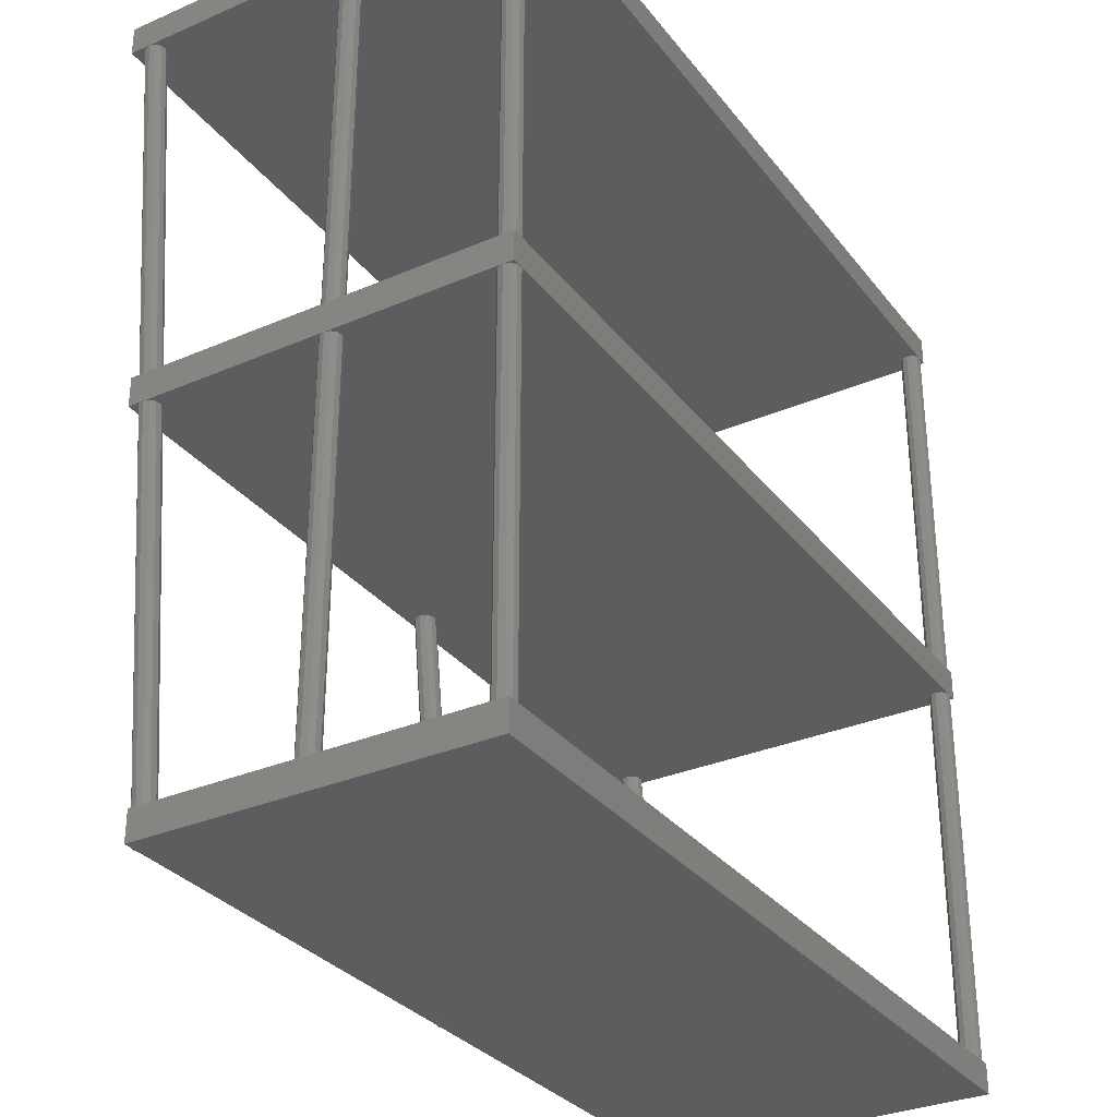
<metadata>
{"format":"stl","ext":"stl","renderer":"f3d","projection":"perspective","resolution":1024,"background":"white","views":[{"elev":-31.7,"azim":121.3,"up":"+Z"}]}
</metadata>
<code>
# stl→obj: 450 verts, 936 faces
v 280 111.5 10
v 280 115 0
v 280 115 10
v 280 54 10
v 280 3.5 0
v 280 2.625 10
v 280 0 0
v 280 0 10
v 3.002 108 10
v 7.5 107.5 10
v 4.954 108.3 10
v 7.5 7.5 10
v 6.444 4.525 10
v 7 2.625 10
v 4.954 5.821 10
v 3.002 6.103 10
v 1.208 108.9 10
v 1.208 5.28 10
v 0.1418 110.5 10
v 0.1418 3.615 10
v 272.5 7.5 10
v 139.4 4.525 10
v 140 2.625 10
v 138 5.821 10
v 136 6.103 10
v 133.1 3.615 10
v 133.1 1.635 10
v 134.2 5.28 10
v 279.4 113.4 10
v 278 114.7 10
v 276 115 10
v 272.5 107.5 10
v 273.1 110.5 10
v 273.1 112.5 10
v 273.1 54.99 10
v 273.1 53.01 10
v 273.1 3.615 10
v 6.444 113.4 10
v 274.2 114.1 10
v 4.954 114.7 10
v 6.444 109.6 10
v 7 111.5 10
v 3.002 115 10
v 0 115 10
v 0.1418 112.5 10
v 0 0 10
v 1.208 114.1 10
v 279.4 109.6 10
v 279.4 55.89 10
v 278 108.3 10
v 278 57.18 10
v 276 108 10
v 276 57.46 10
v 274.2 108.9 10
v 274.2 56.65 10
v 279.4 52.11 10
v 279.4 4.525 10
v 278 50.82 10
v 278 5.821 10
v 276 50.54 10
v 276 6.103 10
v 274.2 51.35 10
v 274.2 5.28 10
v 273.1 1.635 10
v 139.5 0.7924 10
v 139.4 0.7256 10
v 274.2 0 10
v 139.4 0.68 10
v 138.6 0 10
v 6.464 0.7924 10
v 6.444 0.7256 10
v 134.2 0 10
v 6.392 0.68 10
v 5.61 0 10
v 0.1418 1.635 10
v 1.189 0 10
v 279.5 0.7924 10
v 279.4 0.7256 10
v 279.4 0.68 10
v 278.6 0 10
v 279.4 1.602 0
v 279.4 1.601 0
v 279.4 1.6 0
v 278 0.3041 0
v 276 0.02269 0
v 276 0.02239 0
v 274.2 0.8448 0
v 276 0.02325 0
v 273.1 2.51 0
v 140 3.5 0
v 273.1 3.5 0
v 139.4 1.601 0
v 138 0.3041 0
v 139.4 1.602 0
v 139.4 1.6 0
v 136 0.02239 0
v 136 0.02269 0
v 134.2 0.8448 0
v 136 0.02325 0
v 133.1 2.51 0
v 7 3.5 0
v 133.1 3.5 0
v 6.444 1.601 0
v 4.954 0.3041 0
v 6.445 1.602 0
v 6.444 1.6 0
v 3.004 0.02269 0
v 3.002 0.02239 0
v 0.1418 2.51 0
v 0 0 0
v 0.1418 3.5 0
v 1.208 0.8448 0
v 3 0.02325 0
v 278.9 3.5 0
v 278.2 3.5 0
v 273.8 3.5 0
v 273.4 3.5 0
v 138.9 3.5 0
v 0 115 0
v 138.2 3.5 0
v 133.8 3.5 0
v 133.4 3.5 0
v 5.889 3.5 0
v 5.228 3.5 0
v 0.7755 3.5 0
v 0.4313 3.5 0
v 1.208 0 9.656
v 2.998 0 0.2747
v 136 0 0.2559
v 3.002 0 0.2559
v 134.2 0 9.656
v 4.954 0 3.476
v 136 0 0.2747
v 3.006 0 0.2622
v 274.2 0 9.656
v 138 0 3.476
v 276 0 0.2747
v 276 0 0.2559
v 136 0 0.2622
v 278 0 3.476
v 276 0 0.2622
v 272.5 7.5 2
v 272.5 107.5 2
v 7.5 107.5 2
v 7.5 7.5 2
v 280 111.5 150
v 280 115 140
v 280 115 150
v 280 111.5 140
v 280 54 150
v 280 54 140
v 280 -8.748 140
v 280 -9.623 150
v 280 -14 140
v 280 -14 150
v 3.002 108 150
v 7.5 107.5 150
v 4.954 108.3 150
v 7.5 -6.5 150
v 6.444 -7.724 150
v 7 -9.623 150
v 3.002 -6.146 150
v 4.954 -6.427 150
v 1.208 108.9 150
v 1.208 -6.968 150
v 0.1418 110.5 150
v 0.1418 -8.633 150
v 133.1 -8.633 150
v 133.1 -10.61 150
v 134.2 -6.968 150
v 135.2 -6.5 150
v 272.5 -6.5 150
v 139.4 -7.724 150
v 140 -9.623 150
v 138 -6.5 150
v 279.4 113.4 150
v 278 114.7 150
v 276 115 150
v 272.5 107.5 150
v 273.1 110.5 150
v 273.1 112.5 150
v 273.1 54.99 150
v 273.1 53.01 150
v 273.1 -8.633 150
v 6.444 113.4 150
v 274.2 114.1 150
v 4.954 114.7 150
v 6.444 109.6 150
v 7 111.5 150
v 3.002 115 150
v 0 115 150
v 0.1418 112.5 150
v 0 -14 150
v 1.208 114.1 150
v 279.4 109.6 150
v 279.4 55.89 150
v 278 108.3 150
v 278 57.18 150
v 276 108 150
v 276 57.46 150
v 274.2 108.9 150
v 274.2 56.65 150
v 279.4 52.11 150
v 279.4 -7.724 150
v 278 50.82 150
v 278 -6.427 150
v 276 50.54 150
v 276 -6.146 150
v 274.2 51.35 150
v 274.2 -6.968 150
v 279.7 -10.54 150
v 279.4 -11.52 150
v 278.7 -12.2 150
v 278 -12.82 150
v 277 -12.95 150
v 276 -13.1 150
v 274.2 -12.28 150
v 275.1 -12.67 150
v 273.1 -10.61 150
v 139.7 -10.54 150
v 139.4 -11.52 150
v 138.7 -12.2 150
v 138 -12.82 150
v 137 -12.95 150
v 136 -13.1 150
v 6.733 -10.54 150
v 6.444 -11.52 150
v 134.2 -12.28 150
v 5.669 -12.2 150
v 4.954 -12.82 150
v 135.1 -12.67 150
v 4.017 -12.95 150
v 3.002 -13.1 150
v 2.069 -12.67 150
v 1.208 -12.28 150
v 0.1418 -10.61 150
v 6.444 109.6 140
v 134.2 -6.093 140
v 6.444 -6.849 140
v 7 111.5 140
v 4.954 -5.553 140
v 4.954 108.3 140
v 3.002 -5.271 140
v 3.002 108 140
v 1.208 -6.093 140
v 1.208 108.9 140
v 0.1418 -7.759 140
v 0.1418 110.5 140
v 279.7 -9.727 140
v 279.4 -10.65 140
v 278.7 -11.28 140
v 278 -11.94 140
v 276.9 -12.09 140
v 276 -12.23 140
v 140 -8.748 140
v 273.1 -7.759 140
v 273.1 -9.738 140
v 139.4 -6.849 140
v 273.1 53.01 140
v 273.1 54.99 140
v 138 -5.553 140
v 139.4 -10.65 140
v 274.2 -11.4 140
v 138 -11.94 140
v 275.1 -11.83 140
v 139.7 -9.727 140
v 138.7 -11.28 140
v 136.9 -12.09 140
v 136 -12.23 140
v 134.2 -11.4 140
v 135.1 -11.83 140
v 133.1 -9.738 140
v 7 -8.748 140
v 133.1 -7.759 140
v 6.444 -10.65 140
v 4.954 -11.94 140
v 6.714 -9.727 140
v 0 -14 140
v 5.721 -11.28 140
v 3.95 -12.09 140
v 0.1418 -9.738 140
v 0 115 140
v 1.208 -11.4 140
v 2.131 -11.83 140
v 3.002 -12.23 140
v 279.4 -6.849 140
v 279.4 52.11 140
v 278 -5.553 140
v 278 50.82 140
v 276 -5.271 140
v 276 50.54 140
v 274.2 -6.093 140
v 274.2 51.35 140
v 279.4 55.89 140
v 279.4 109.6 140
v 278 57.18 140
v 278 108.3 140
v 276 57.46 140
v 276 108 140
v 274.2 56.65 140
v 274.2 108.9 140
v 273.1 110.5 140
v 279.4 113.4 140
v 278 114.7 140
v 276 115 140
v 273.1 112.5 140
v 136 -5.271 140
v 6.444 113.4 140
v 274.2 114.1 140
v 4.954 114.7 140
v 3.002 115 140
v 1.208 114.1 140
v 0.1418 112.5 140
v 272.5 -6.5 142
v 272.5 107.5 142
v 138.8 -6.5 142
v 138 -5.728 142
v 136 -5.446 142
v 7.5 107.5 142
v 134.2 -6.268 142
v 7.5 -6.5 142
v 134.1 -6.5 142
v 134.2 -6.5 144.7
v 280 115 290
v 280 111.5 280
v 280 115 280
v 280 54 280
v 280 -28 290
v 280 -21 280
v 280 -28 280
v 272.5 107.5 290
v 7.5 107.5 290
v 0 115 290
v 7.5 -20.5 290
v 272.5 -20.5 290
v 0 -28 290
v 6.444 109.6 280
v 134.2 -18.34 280
v 6.444 -19.1 280
v 7 111.5 280
v 4.954 -17.8 280
v 4.954 108.3 280
v 3.002 -17.52 280
v 3.002 108 280
v 1.208 -18.34 280
v 1.208 108.9 280
v 0.1418 -20.01 280
v 0.1418 110.5 280
v 280 -21.06 280
v 279.4 -22.9 280
v 278 -24.15 280
v 278 -24.19 280
v 277.9 -24.2 280
v 276 -24.47 280
v 274.3 -23.68 280
v 274.2 -23.65 280
v 140 -21 280
v 273.1 -20.01 280
v 273.1 -21.99 280
v 139.4 -19.1 280
v 273.1 53.01 280
v 138 -17.8 280
v 273.1 54.99 280
v 139.4 -22.9 280
v 138 -24.19 280
v 140 -21.06 280
v 138 -24.15 280
v 137.9 -24.2 280
v 136 -24.47 280
v 133.1 -21.99 280
v 7 -21 280
v 133.1 -20.01 280
v 6.444 -22.9 280
v 134.2 -23.65 280
v 0 -28 280
v 134.3 -23.68 280
v 6.983 -21.06 280
v 4.998 -24.15 280
v 4.954 -24.19 280
v 4.896 -24.2 280
v 1.262 -23.68 280
v 3.002 -24.47 280
v 0.1418 -21.99 280
v 0 115 280
v 1.208 -23.65 280
v 279.4 -19.1 280
v 279.4 52.11 280
v 278 -17.8 280
v 278 50.82 280
v 276 -17.52 280
v 276 50.54 280
v 274.2 -18.34 280
v 274.2 51.35 280
v 279.4 55.89 280
v 279.4 109.6 280
v 278 57.18 280
v 278 108.3 280
v 276 57.46 280
v 276 108 280
v 274.2 56.65 280
v 274.2 108.9 280
v 273.1 110.5 280
v 279.4 113.4 280
v 278 114.7 280
v 276 115 280
v 136 -17.52 280
v 273.1 112.5 280
v 6.444 113.4 280
v 274.2 114.1 280
v 4.954 114.7 280
v 3.002 115 280
v 1.208 114.1 280
v 0.1418 112.5 280
v 272.5 -20.5 282
v 272.5 107.5 282
v 139.4 -19.27 282
v 139.8 -20.5 282
v 138 -17.98 282
v 136 -17.69 282
v 7.5 107.5 282
v 134.2 -18.52 282
v 7.5 -20.5 282
v 133.1 -20.18 282
v 133.1 -20.5 282
v 139.6 -20.5 289
v 139.2 -20.5 289
v 138.5 -20.5 289
v 134.6 -20.5 289
v 133.8 -20.5 289
v 133.3 -20.5 289
v 133.1 -20.5 285.6
v 6.444 1.615 -0.1649
v 3.002 0.04881 -0.3019
v 1.208 0.8649 -0.2305
v 0.1418 2.518 -0.08594
v 4.954 0.3284 -0.2775
v 139.4 1.615 -0.1649
v 136 -18.32 289.2
v 139.4 -19.89 289.1
v 134.2 -19.14 289.1
v 136 0.04881 -0.3019
v 134.2 0.8649 -0.2305
v 138 -18.6 289.2
v 133.1 2.518 -0.08594
v 138 0.3284 -0.2775
v 279.4 1.615 -0.1649
v 276 0.04881 -0.3019
v 274.2 0.8649 -0.2305
v 273.1 2.518 -0.08594
v 278 0.3284 -0.2775
f 1 2 3
f 4 2 1
f 4 5 2
f 6 5 4
f 7 6 8
f 6 7 5
f 9 10 11
f 12 13 14
f 10 9 12
f 12 15 13
f 16 12 9
f 12 16 15
f 17 16 9
f 17 18 16
f 19 18 17
f 18 19 20
f 21 22 23
f 21 24 22
f 21 25 24
f 26 12 27
f 28 12 26
f 25 12 28
f 12 25 21
f 3 29 1
f 3 30 29
f 3 31 30
f 32 33 34
f 33 32 35
f 35 32 36
f 21 36 32
f 36 21 37
f 34 10 32
f 38 34 39
f 40 39 31
f 41 10 42
f 34 42 10
f 34 38 42
f 43 31 3
f 39 40 38
f 31 43 40
f 44 19 45
f 19 44 20
f 20 44 46
f 47 44 45
f 43 44 47
f 44 43 3
f 48 4 1
f 48 49 4
f 50 49 48
f 50 51 49
f 52 51 50
f 52 53 51
f 54 53 52
f 54 55 53
f 33 55 54
f 55 33 35
f 56 6 4
f 56 57 6
f 58 57 56
f 58 59 57
f 60 59 58
f 60 61 59
f 62 61 60
f 62 63 61
f 36 63 62
f 63 36 37
f 37 21 64
f 23 64 21
f 65 64 23
f 66 64 65
f 64 66 67
f 68 67 66
f 67 68 69
f 14 27 12
f 11 10 41
f 70 27 14
f 71 27 70
f 27 71 72
f 73 72 71
f 72 73 74
f 75 46 76
f 20 46 75
f 77 8 6
f 78 8 77
f 79 8 78
f 8 79 80
f 7 81 5
f 7 82 81
f 7 83 82
f 7 84 83
f 7 85 84
f 7 86 85
f 86 87 88
f 89 90 91
f 92 89 87
f 93 87 86
f 89 94 90
f 89 92 94
f 87 95 92
f 87 93 95
f 96 86 7
f 86 97 93
f 86 96 97
f 96 98 99
f 100 101 102
f 103 100 98
f 104 98 96
f 100 105 101
f 100 103 105
f 98 106 103
f 98 104 106
f 96 107 104
f 108 96 7
f 96 108 107
f 109 110 111
f 112 110 109
f 113 110 112
f 108 110 113
f 110 108 7
f 114 2 5
f 115 2 114
f 116 2 115
f 117 2 116
f 91 2 117
f 90 2 91
f 118 2 90
f 119 118 120
f 119 120 121
f 119 121 122
f 119 122 102
f 119 102 101
f 119 101 123
f 119 123 124
f 119 124 125
f 119 125 126
f 119 126 111
f 118 119 2
f 119 111 110
f 110 44 119
f 44 110 46
f 2 44 3
f 44 2 119
f 46 127 76
f 110 127 46
f 127 110 128
f 110 129 130
f 7 129 110
f 128 110 130
f 74 131 72
f 132 131 74
f 132 133 131
f 129 132 134
f 129 134 130
f 132 129 133
f 69 135 67
f 136 135 69
f 136 137 135
f 138 136 139
f 138 139 129
f 136 138 137
f 140 8 80
f 140 7 8
f 141 7 140
f 138 7 141
f 129 7 138
f 142 32 143
f 32 142 21
f 144 142 143
f 142 144 145
f 12 144 10
f 144 12 145
f 144 32 10
f 32 144 143
f 142 12 21
f 12 142 145
f 146 147 148
f 146 149 147
f 150 149 146
f 150 151 149
f 150 152 151
f 153 152 150
f 154 153 155
f 153 154 152
f 156 157 158
f 159 160 161
f 162 157 156
f 159 163 160
f 157 162 159
f 159 162 163
f 164 162 156
f 164 165 162
f 166 165 164
f 165 166 167
f 168 159 169
f 170 159 168
f 159 170 171
f 172 173 174
f 173 172 175
f 148 176 146
f 148 177 176
f 148 178 177
f 179 180 181
f 180 179 182
f 182 179 183
f 172 183 179
f 183 172 184
f 181 157 179
f 185 181 186
f 187 186 178
f 188 157 189
f 181 189 157
f 181 185 189
f 190 178 148
f 186 187 185
f 178 190 187
f 191 166 192
f 166 191 167
f 193 167 191
f 194 191 192
f 190 191 194
f 191 190 148
f 195 150 146
f 195 196 150
f 197 196 195
f 197 198 196
f 199 198 197
f 199 200 198
f 201 200 199
f 201 202 200
f 180 202 201
f 202 180 182
f 203 153 150
f 203 204 153
f 205 204 203
f 205 206 204
f 207 206 205
f 207 208 206
f 209 208 207
f 209 210 208
f 183 210 209
f 210 183 184
f 211 155 153
f 212 155 211
f 213 155 212
f 214 155 213
f 215 155 214
f 216 155 215
f 217 216 218
f 184 172 219
f 174 219 172
f 220 219 174
f 221 219 220
f 219 221 217
f 222 217 221
f 223 217 222
f 217 223 216
f 216 223 155
f 224 155 223
f 225 155 224
f 161 169 159
f 226 169 161
f 227 169 226
f 158 157 188
f 169 227 228
f 229 228 227
f 230 228 229
f 228 230 231
f 231 230 225
f 193 225 230
f 193 230 232
f 193 232 233
f 193 234 235
f 225 193 155
f 234 193 233
f 236 193 235
f 167 193 236
f 237 238 239
f 238 237 240
f 241 237 239
f 241 242 237
f 243 242 241
f 243 244 242
f 245 244 243
f 245 246 244
f 247 246 245
f 246 247 248
f 154 249 152
f 154 250 249
f 154 251 250
f 154 252 251
f 154 253 252
f 154 254 253
f 255 256 257
f 256 258 259
f 259 258 260
f 261 260 258
f 256 255 258
f 262 257 263
f 264 263 265
f 264 265 254
f 264 254 154
f 257 266 255
f 257 262 266
f 263 267 262
f 263 264 267
f 154 268 264
f 154 269 268
f 269 270 271
f 272 273 274
f 275 272 270
f 276 270 269
f 272 277 273
f 272 275 277
f 278 269 154
f 270 279 275
f 270 276 279
f 269 278 276
f 276 278 280
f 278 247 281
f 247 282 248
f 247 278 282
f 283 278 281
f 284 278 283
f 285 278 284
f 280 278 285
f 286 151 152
f 286 287 151
f 288 287 286
f 288 289 287
f 290 289 288
f 290 291 289
f 292 291 290
f 292 293 291
f 256 293 292
f 293 256 259
f 294 149 151
f 294 295 149
f 296 295 294
f 296 297 295
f 298 297 296
f 298 299 297
f 300 299 298
f 300 301 299
f 260 301 300
f 301 260 302
f 303 147 149
f 304 147 303
f 305 147 304
f 260 261 302
f 302 261 306
f 307 306 261
f 240 306 307
f 240 307 238
f 239 274 273
f 274 239 238
f 308 306 240
f 306 308 309
f 310 309 308
f 309 310 305
f 311 305 310
f 305 311 147
f 311 282 147
f 312 282 311
f 313 282 312
f 248 282 313
f 278 191 282
f 191 278 193
f 147 191 148
f 191 147 282
f 278 155 193
f 155 278 154
f 314 179 315
f 179 314 172
f 315 316 314
f 315 317 316
f 315 318 317
f 319 318 315
f 318 319 320
f 321 320 319
f 320 321 322
f 159 319 157
f 319 159 321
f 319 179 157
f 179 319 315
f 316 172 314
f 172 316 175
f 323 159 171
f 322 159 323
f 159 322 321
f 324 325 326
f 324 327 325
f 328 327 324
f 327 328 329
f 329 328 330
f 324 331 328
f 324 332 331
f 332 333 334
f 333 332 324
f 335 328 331
f 334 328 335
f 334 336 328
f 336 334 333
f 337 338 339
f 338 337 340
f 341 337 339
f 341 342 337
f 343 342 341
f 343 344 342
f 345 344 343
f 345 346 344
f 347 346 345
f 346 347 348
f 330 349 329
f 330 350 349
f 330 351 350
f 330 352 351
f 330 353 352
f 330 354 353
f 330 355 354
f 330 356 355
f 357 358 359
f 358 360 361
f 362 361 360
f 361 362 363
f 358 357 360
f 364 359 356
f 365 356 330
f 359 366 357
f 359 364 366
f 356 367 364
f 356 365 367
f 330 368 365
f 330 369 368
f 370 371 372
f 373 370 374
f 375 374 376
f 375 376 369
f 370 377 371
f 370 373 377
f 375 369 330
f 374 378 373
f 374 379 378
f 374 375 379
f 379 375 380
f 375 381 382
f 375 347 383
f 347 384 348
f 347 375 384
f 385 375 383
f 381 375 385
f 380 375 382
f 386 327 329
f 386 387 327
f 388 387 386
f 388 389 387
f 390 389 388
f 390 391 389
f 392 391 390
f 392 393 391
f 358 393 392
f 393 358 361
f 394 325 327
f 394 395 325
f 396 395 394
f 396 397 395
f 398 397 396
f 398 399 397
f 400 399 398
f 400 401 399
f 363 401 400
f 401 363 402
f 403 326 325
f 404 326 403
f 405 326 404
f 363 362 402
f 406 402 362
f 402 406 407
f 340 407 406
f 340 406 338
f 339 372 371
f 372 339 338
f 408 407 340
f 407 408 409
f 410 409 408
f 409 410 405
f 411 405 410
f 405 411 326
f 411 384 326
f 412 384 411
f 413 384 412
f 348 384 413
f 375 333 384
f 333 375 336
f 326 333 324
f 333 326 384
f 375 328 336
f 328 375 330
f 414 331 415
f 331 414 335
f 416 414 415
f 414 416 417
f 415 418 416
f 415 419 418
f 420 419 415
f 419 420 421
f 422 421 420
f 421 422 423
f 423 422 424
f 334 420 332
f 420 334 422
f 420 331 332
f 331 420 415
f 335 425 334
f 417 335 414
f 335 417 425
f 426 334 425
f 427 334 426
f 428 334 427
f 429 334 428
f 430 334 429
f 431 334 430
f 422 431 424
f 431 422 334
f 105 432 101
f 273 70 14
f 70 273 277
f 371 226 161
f 226 371 377
f 239 14 13
f 14 239 273
f 339 161 160
f 161 339 371
f 433 125 124
f 434 125 433
f 125 434 126
f 435 109 111
f 75 247 20
f 247 75 281
f 236 347 167
f 347 236 383
f 101 436 123
f 15 243 241
f 243 15 16
f 163 343 341
f 343 163 162
f 432 436 101
f 104 432 106
f 432 104 436
f 276 74 279
f 74 276 132
f 279 74 73
f 230 378 379
f 378 230 229
f 103 106 432
f 73 275 279
f 275 73 71
f 229 373 378
f 373 229 227
f 105 103 432
f 277 71 70
f 71 277 275
f 377 227 226
f 227 377 373
f 107 108 433
f 285 134 280
f 134 285 130
f 233 380 382
f 380 233 232
f 107 436 104
f 436 107 433
f 280 132 276
f 132 280 134
f 232 379 380
f 379 232 230
f 436 124 123
f 124 436 433
f 13 241 239
f 241 13 15
f 160 341 339
f 341 160 163
f 434 113 112
f 113 434 433
f 127 284 283
f 284 127 128
f 235 381 385
f 381 235 234
f 108 113 433
f 128 285 284
f 285 128 130
f 234 382 381
f 382 234 233
f 16 245 243
f 245 16 18
f 162 345 343
f 345 162 165
f 20 245 18
f 245 20 247
f 167 345 165
f 345 167 347
f 435 126 434
f 126 435 111
f 434 109 435
f 109 434 112
f 283 76 127
f 76 283 281
f 75 76 281
f 235 383 236
f 383 235 385
f 94 437 90
f 255 65 23
f 65 255 266
f 357 220 174
f 220 357 366
f 438 428 427
f 425 416 439
f 416 425 417
f 258 23 22
f 23 258 255
f 360 174 173
f 174 360 357
f 440 428 438
f 428 440 429
f 441 121 120
f 442 121 441
f 121 442 122
f 443 427 426
f 427 443 438
f 444 100 102
f 27 274 26
f 274 27 272
f 169 372 168
f 372 169 370
f 423 424 431
f 90 445 118
f 431 421 423
f 421 431 440
f 440 431 430
f 26 238 28
f 238 26 274
f 320 322 323
f 168 338 170
f 338 168 372
f 439 426 425
f 426 439 443
f 419 443 418
f 443 419 438
f 24 307 261
f 307 24 25
f 317 406 362
f 406 317 318
f 437 445 90
f 93 437 95
f 437 93 445
f 264 69 267
f 69 264 136
f 267 69 68
f 223 367 365
f 367 223 222
f 92 95 437
f 68 262 267
f 262 68 66
f 222 364 367
f 364 222 221
f 94 92 437
f 266 66 65
f 66 266 262
f 366 221 220
f 221 366 364
f 97 96 441
f 269 139 268
f 139 269 129
f 225 368 369
f 368 225 224
f 97 445 93
f 445 97 441
f 268 136 264
f 136 268 139
f 224 365 368
f 365 224 223
f 445 120 118
f 120 445 441
f 440 430 429
f 418 439 416
f 439 418 443
f 22 261 258
f 261 22 24
f 173 362 360
f 175 362 173
f 175 317 362
f 317 175 316
f 442 99 98
f 99 442 441
f 131 271 270
f 271 131 133
f 228 376 374
f 376 228 231
f 96 99 441
f 133 269 271
f 269 133 129
f 231 369 376
f 369 231 225
f 419 440 438
f 440 419 421
f 25 238 307
f 238 25 28
f 406 171 338
f 318 171 406
f 318 323 171
f 323 318 320
f 338 171 170
f 444 122 442
f 122 444 102
f 442 100 444
f 100 442 98
f 270 72 131
f 72 270 272
f 27 72 272
f 228 370 169
f 370 228 374
f 81 446 5
f 152 77 6
f 77 152 249
f 329 211 153
f 211 329 349
f 286 6 57
f 6 286 152
f 386 153 204
f 153 386 329
f 447 116 115
f 448 116 447
f 116 448 117
f 449 89 91
f 64 256 37
f 256 64 257
f 219 358 184
f 358 219 359
f 5 450 114
f 59 290 288
f 290 59 61
f 206 390 388
f 390 206 208
f 446 450 5
f 84 446 83
f 446 84 450
f 252 80 251
f 80 252 140
f 251 80 79
f 214 351 352
f 351 214 213
f 82 83 446
f 79 250 251
f 250 79 78
f 213 350 351
f 350 213 212
f 81 82 446
f 249 78 77
f 78 249 250
f 349 212 211
f 212 349 350
f 85 86 447
f 254 141 253
f 141 254 138
f 216 353 354
f 353 216 215
f 85 450 84
f 450 85 447
f 253 140 252
f 140 253 141
f 215 352 353
f 352 215 214
f 450 115 114
f 115 450 447
f 57 288 286
f 288 57 59
f 204 388 386
f 388 204 206
f 448 88 87
f 88 448 447
f 135 265 263
f 265 135 137
f 217 355 356
f 355 217 218
f 86 88 447
f 137 254 265
f 254 137 138
f 218 354 355
f 354 218 216
f 61 292 290
f 292 61 63
f 208 392 390
f 392 208 210
f 37 292 63
f 292 37 256
f 184 392 210
f 392 184 358
f 449 117 448
f 117 449 91
f 448 89 449
f 89 448 87
f 263 67 135
f 67 263 257
f 64 67 257
f 217 359 219
f 359 217 356
f 38 310 308
f 310 38 40
f 185 410 408
f 410 185 187
f 240 38 308
f 38 240 42
f 340 185 408
f 185 340 189
f 40 311 310
f 311 40 43
f 187 411 410
f 411 187 190
f 43 312 311
f 312 43 47
f 190 412 411
f 412 190 194
f 19 313 45
f 313 19 248
f 166 413 192
f 413 166 348
f 9 242 244
f 242 9 11
f 156 342 344
f 342 156 158
f 11 237 242
f 237 11 41
f 158 337 342
f 337 158 188
f 17 248 19
f 248 17 246
f 164 348 166
f 348 164 346
f 237 42 240
f 42 237 41
f 337 189 340
f 189 337 188
f 45 312 47
f 312 45 313
f 192 412 194
f 412 192 413
f 17 244 246
f 244 17 9
f 164 344 346
f 344 164 156
f 176 404 403
f 404 176 177
f 29 304 303
f 304 29 30
f 325 176 403
f 176 325 146
f 149 29 303
f 29 149 1
f 177 405 404
f 405 177 178
f 30 305 304
f 305 30 31
f 178 409 405
f 409 178 186
f 31 309 305
f 309 31 39
f 180 407 181
f 407 180 402
f 33 306 34
f 306 33 302
f 199 397 399
f 397 199 197
f 52 297 299
f 297 52 50
f 197 395 397
f 395 197 195
f 50 295 297
f 295 50 48
f 201 402 180
f 402 201 401
f 54 302 33
f 302 54 301
f 395 146 325
f 146 395 195
f 295 1 149
f 1 295 48
f 181 409 186
f 409 181 407
f 34 309 39
f 309 34 306
f 201 399 401
f 399 201 199
f 54 299 301
f 299 54 52
f 49 296 294
f 296 49 51
f 196 396 394
f 396 196 198
f 151 49 294
f 49 151 4
f 327 196 394
f 196 327 150
f 51 298 296
f 298 51 53
f 198 398 396
f 398 198 200
f 53 300 298
f 300 53 55
f 200 400 398
f 400 200 202
f 36 260 35
f 260 36 259
f 183 363 182
f 363 183 361
f 60 289 291
f 289 60 58
f 207 389 391
f 389 207 205
f 58 287 289
f 287 58 56
f 205 387 389
f 387 205 203
f 62 259 36
f 259 62 293
f 209 361 183
f 361 209 393
f 287 4 151
f 4 287 56
f 387 150 327
f 150 387 203
f 35 300 55
f 300 35 260
f 182 400 202
f 400 182 363
f 62 291 293
f 291 62 60
f 209 391 393
f 391 209 207

</code>
